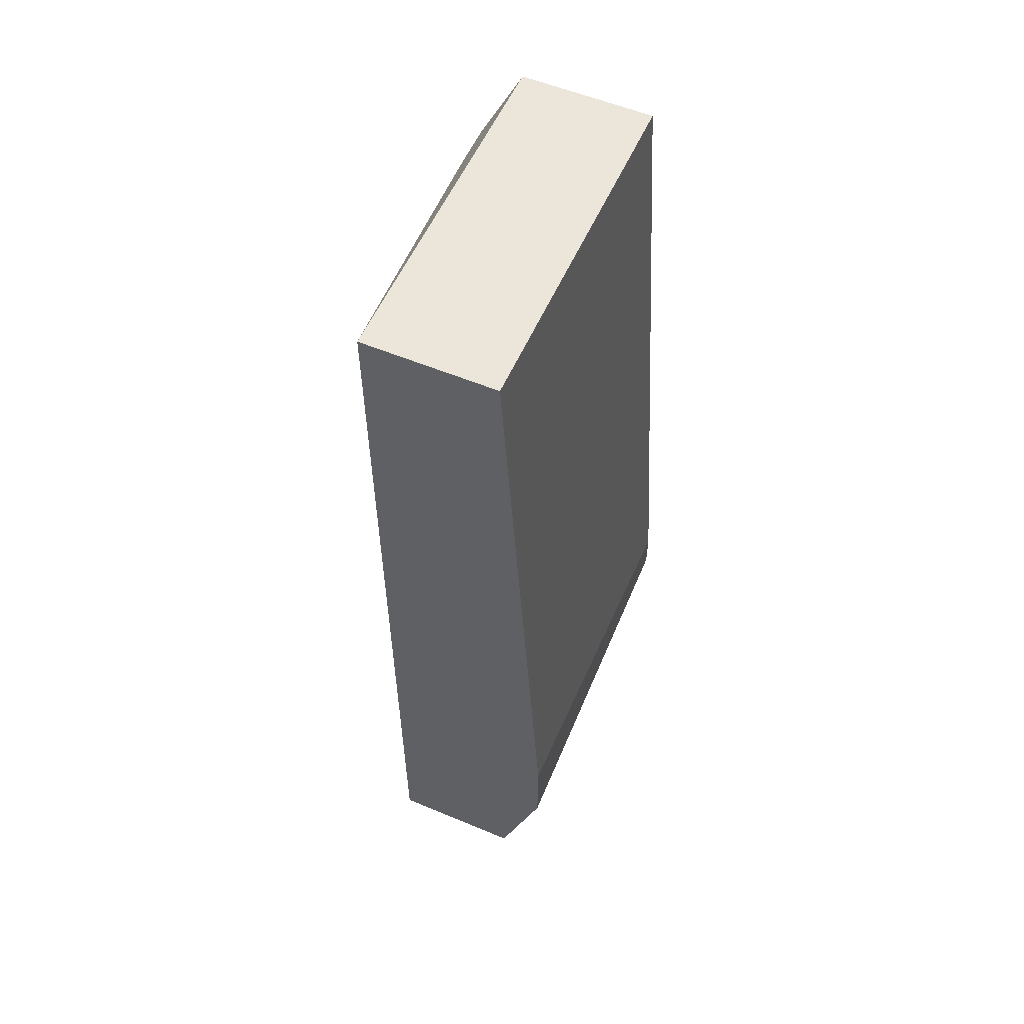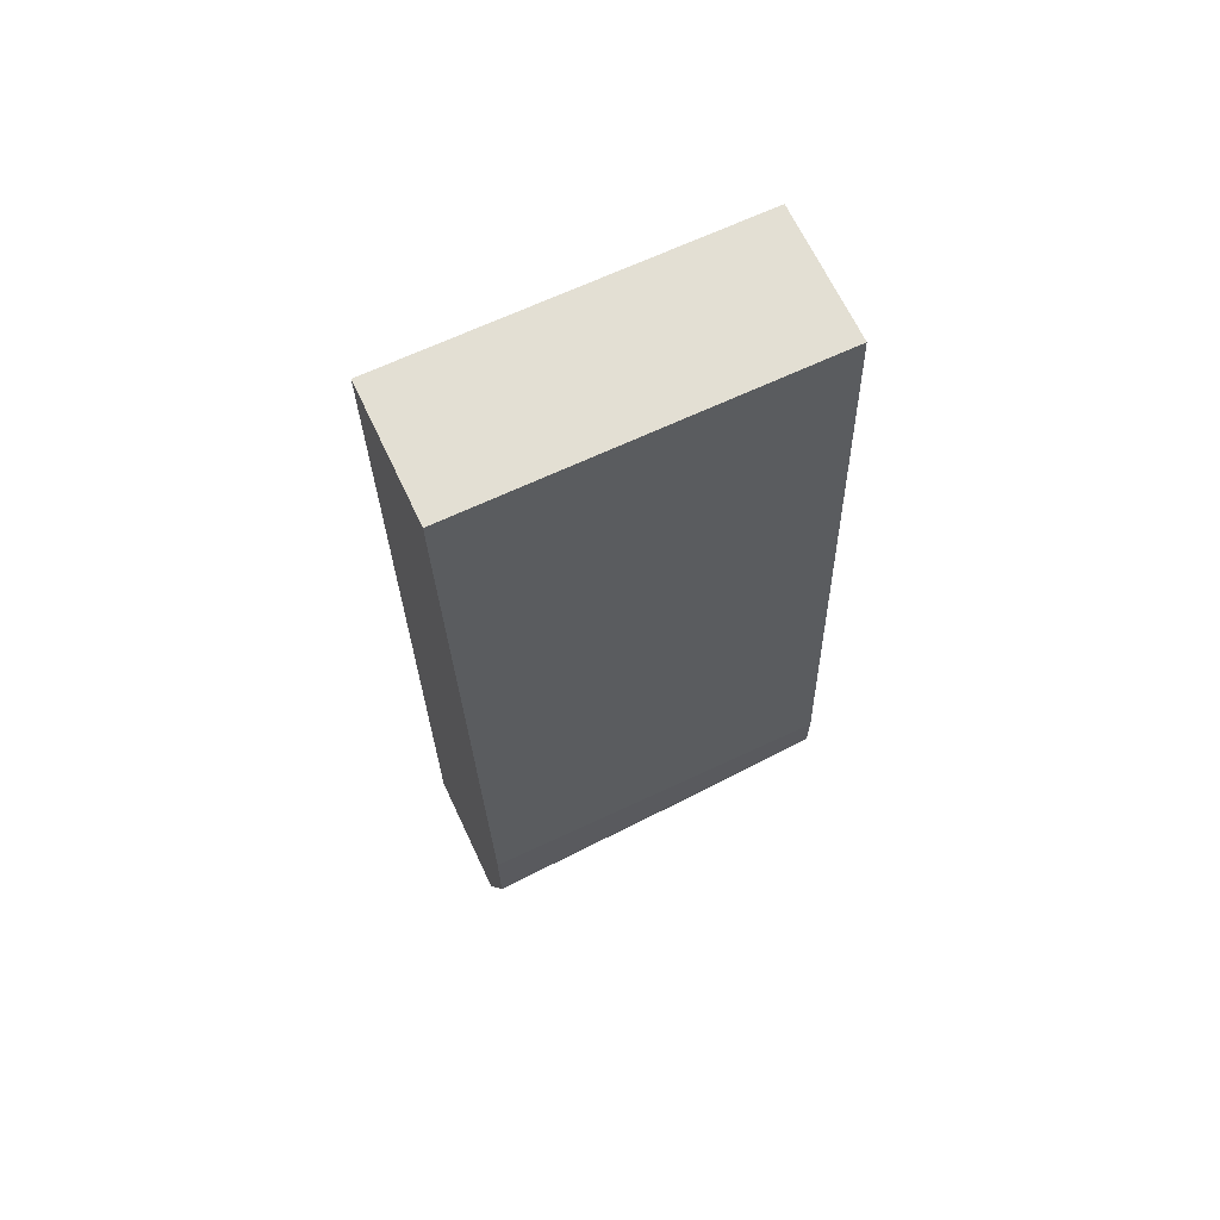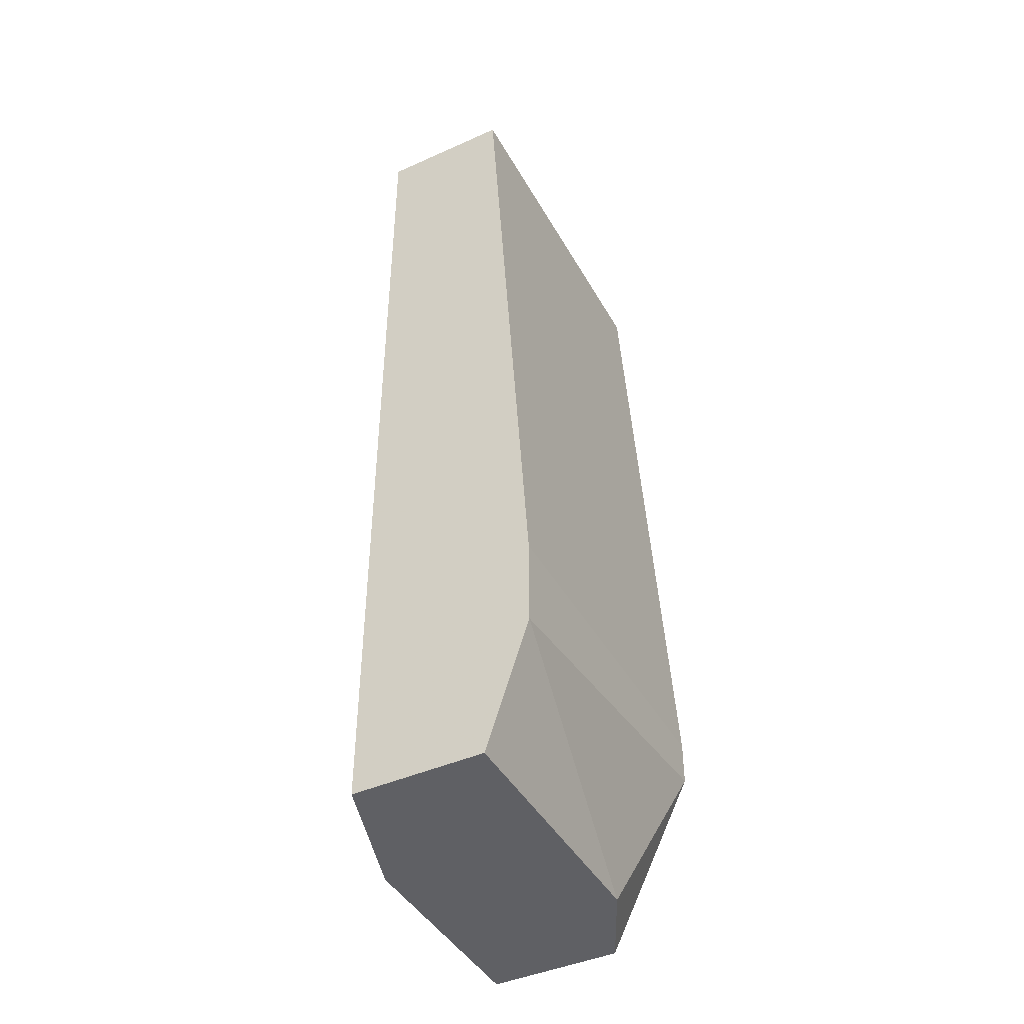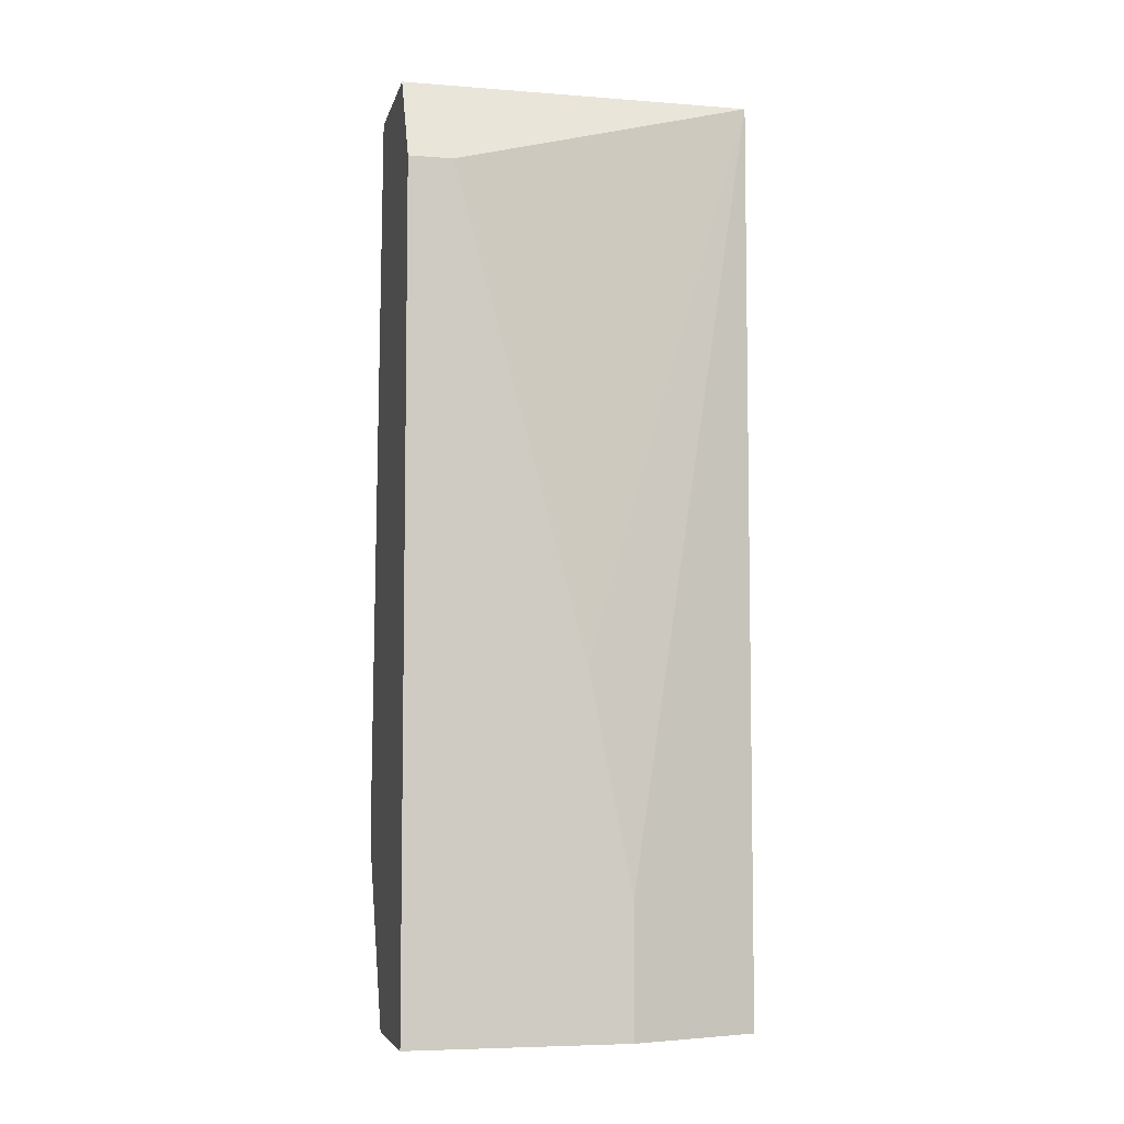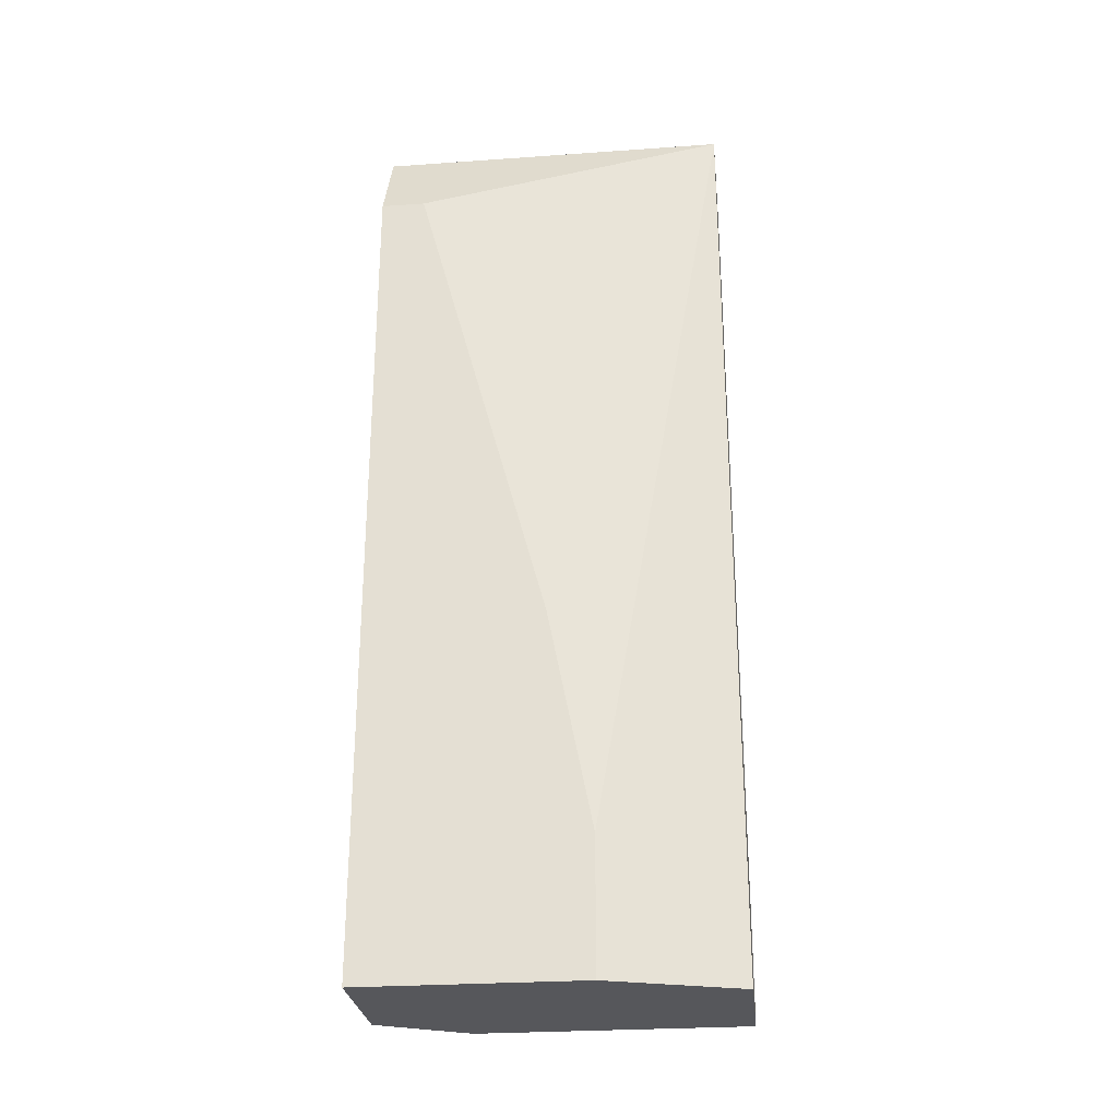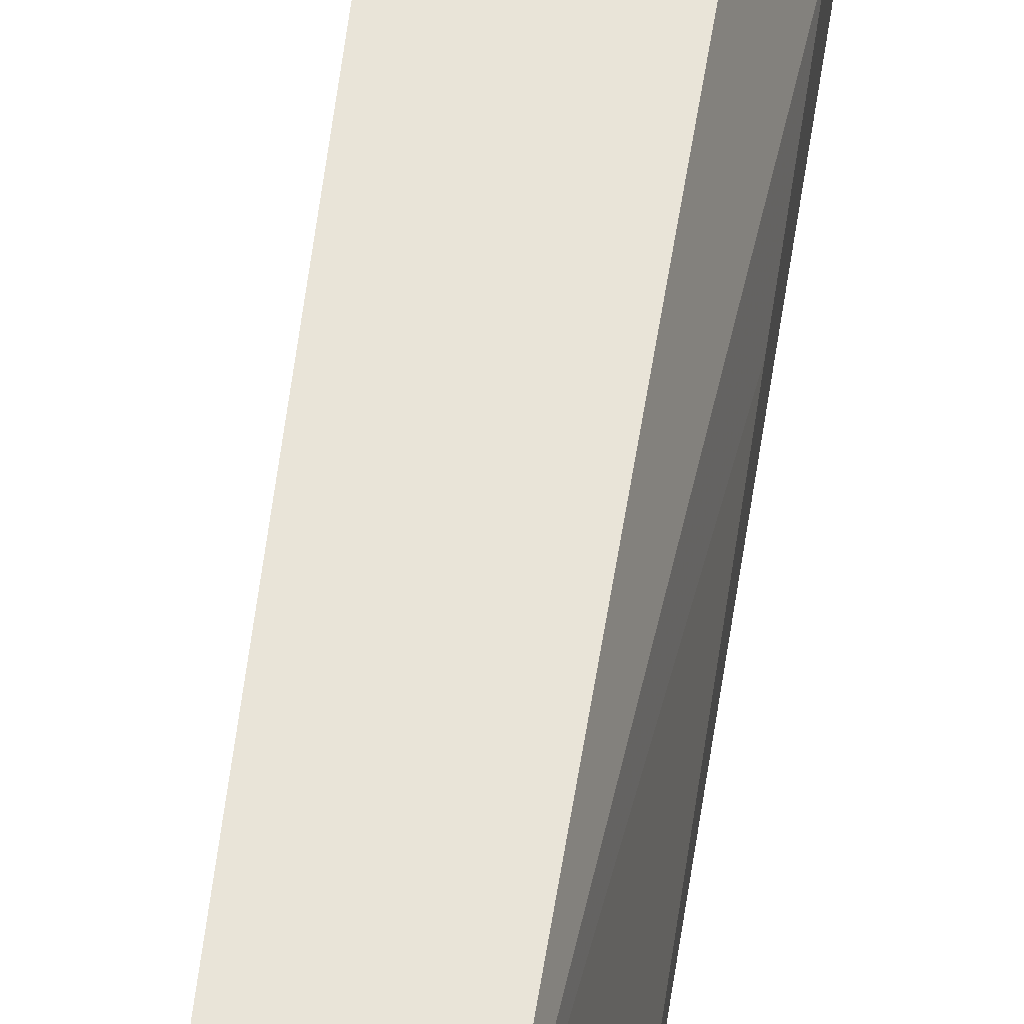
<metadata>
{"format":"obj","ext":"obj","renderer":"f3d","projection":"perspective","resolution":1024,"background":"white","views":[{"elev":56.3,"azim":-156.4,"up":"+Z"},{"elev":66.9,"azim":-115.2,"up":"+Z"},{"elev":-43.8,"azim":-152.3,"up":"+Z"},{"elev":-6.2,"azim":77.0,"up":"+Z"},{"elev":-27.3,"azim":96.2,"up":"+Z"},{"elev":60.5,"azim":9.7,"up":"+Y"}]}
</metadata>
<code>
v 0.009882 0.0104 0.06301
v 0.009882 0.0104 0.01411
v 0.009882 -0.008226 0.06301
v 0.000569 0.0104 0.0211
v 0.000569 0.0104 0.02576
v 0.000569 -0.008226 0.02576
v 0.000569 -0.008226 0.02343
v 0.01221 0.003416 0.0211
v 0.01221 0.003416 0.01411
v 0.01221 0.001089 0.03274
v 0.01221 -0.005894 0.05835
v 0.01221 -0.008226 0.01411
v 0.01221 -0.008226 0.05835
v 0.002899 0.0104 0.06301
v 0.002899 0.0104 0.01411
v 0.002899 -0.003568 0.01411
v 0.002899 -0.008226 0.06301
v 0.005227 -0.008226 0.01411
f 11 8 10
f 18 16 2
f 18 13 17
f 14 2 4
f 2 14 1
f 14 17 1
f 18 2 12
f 13 18 12
f 18 17 6
f 17 14 6
f 2 1 8
f 13 12 8
f 2 16 15
f 16 4 15
f 4 2 15
f 17 13 3
f 13 1 3
f 1 17 3
f 1 13 11
f 13 8 11
f 14 4 5
f 6 14 5
f 4 6 5
f 12 2 9
f 2 8 9
f 8 12 9
f 16 18 7
f 4 16 7
f 18 6 7
f 6 4 7
f 8 1 10
f 1 11 10

</code>
